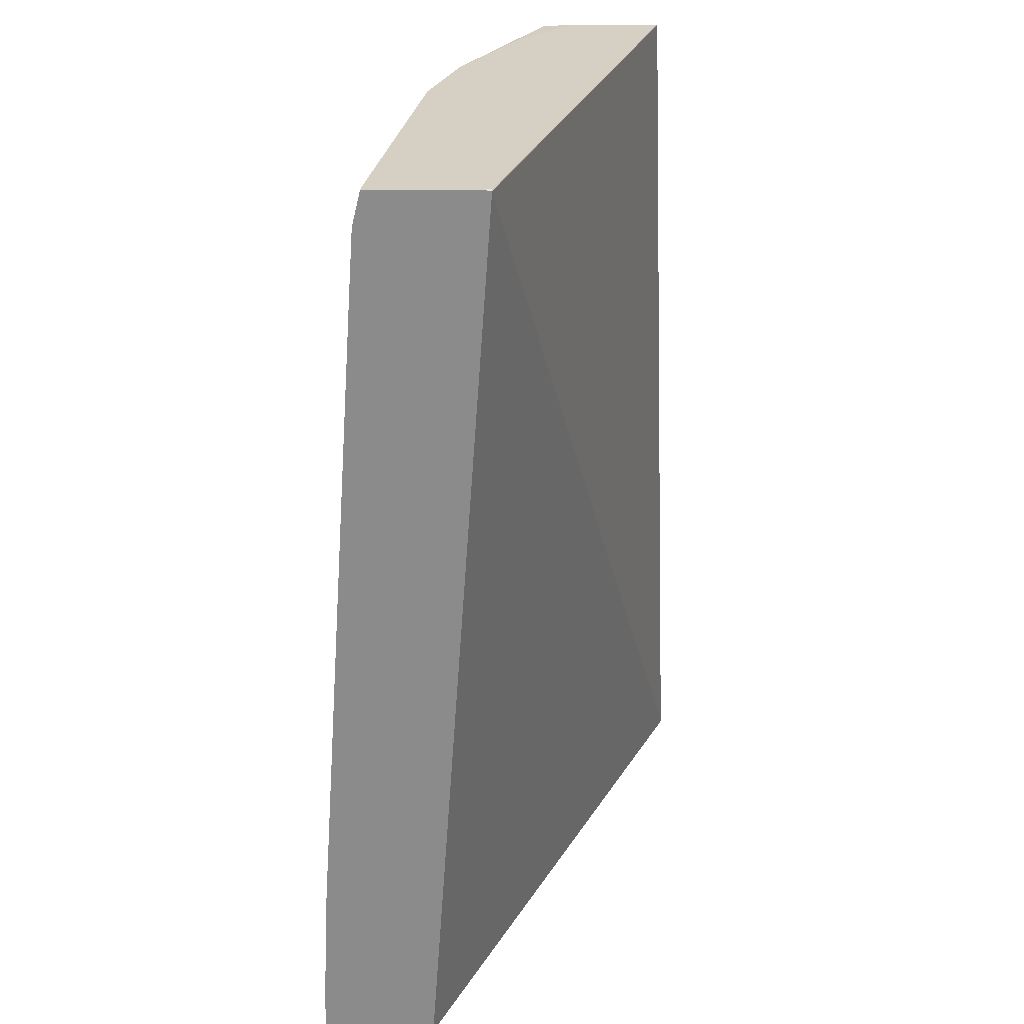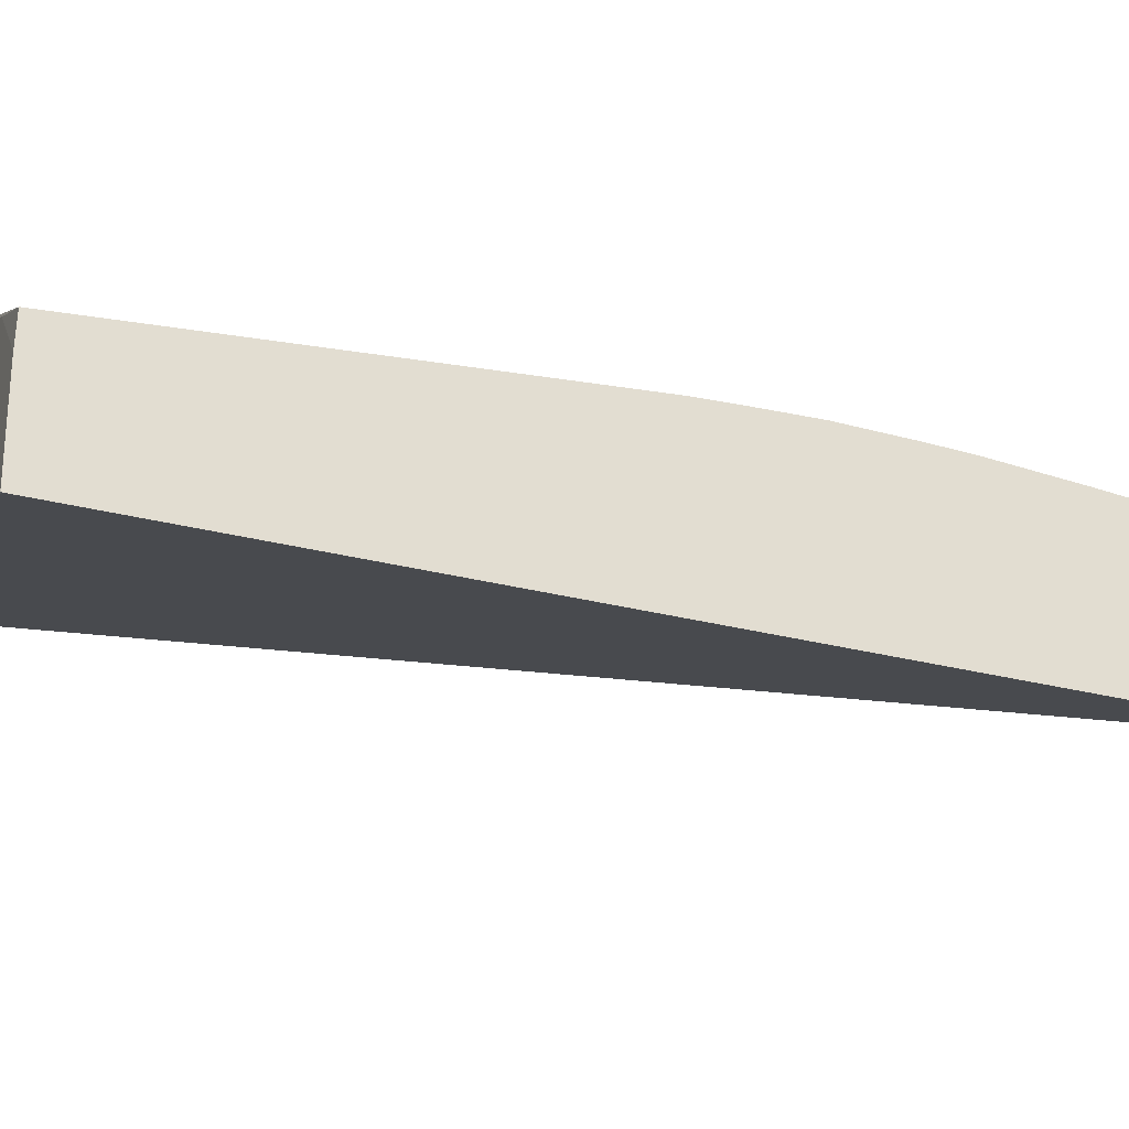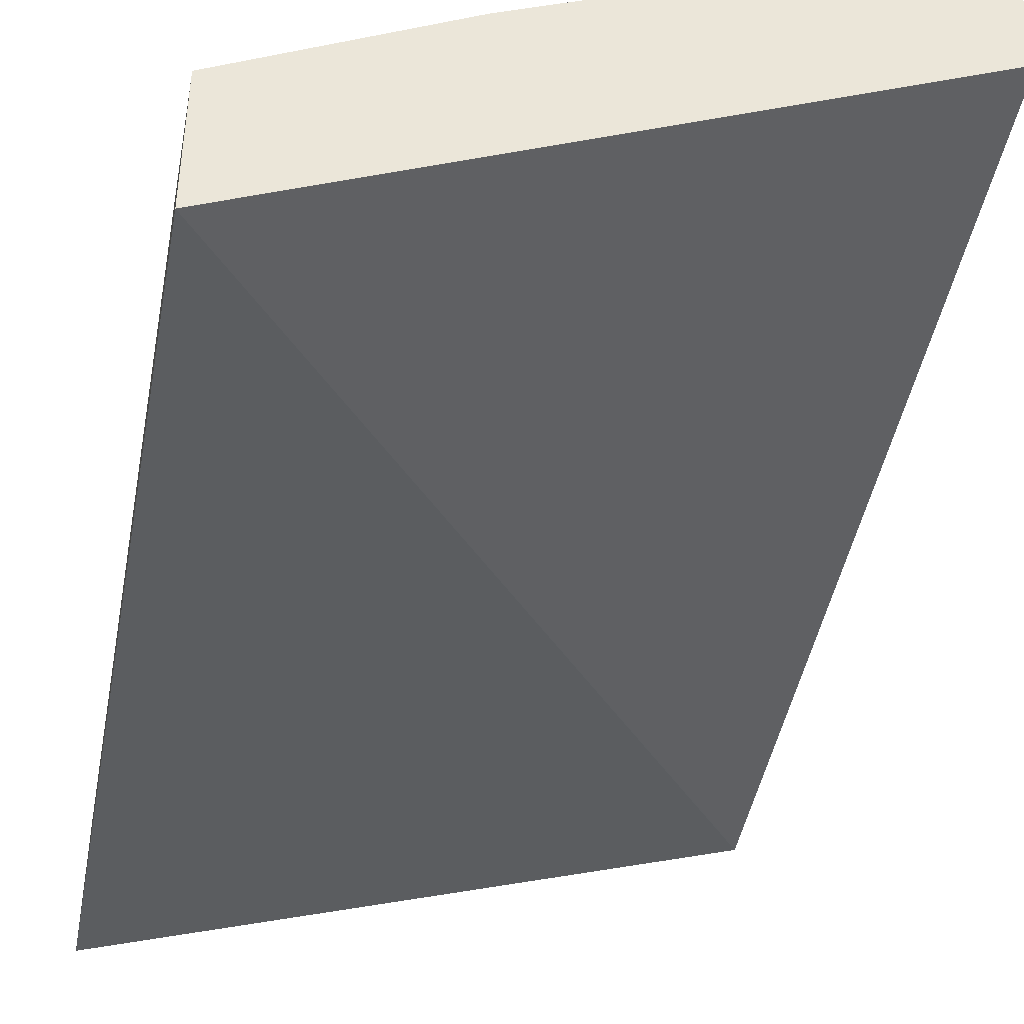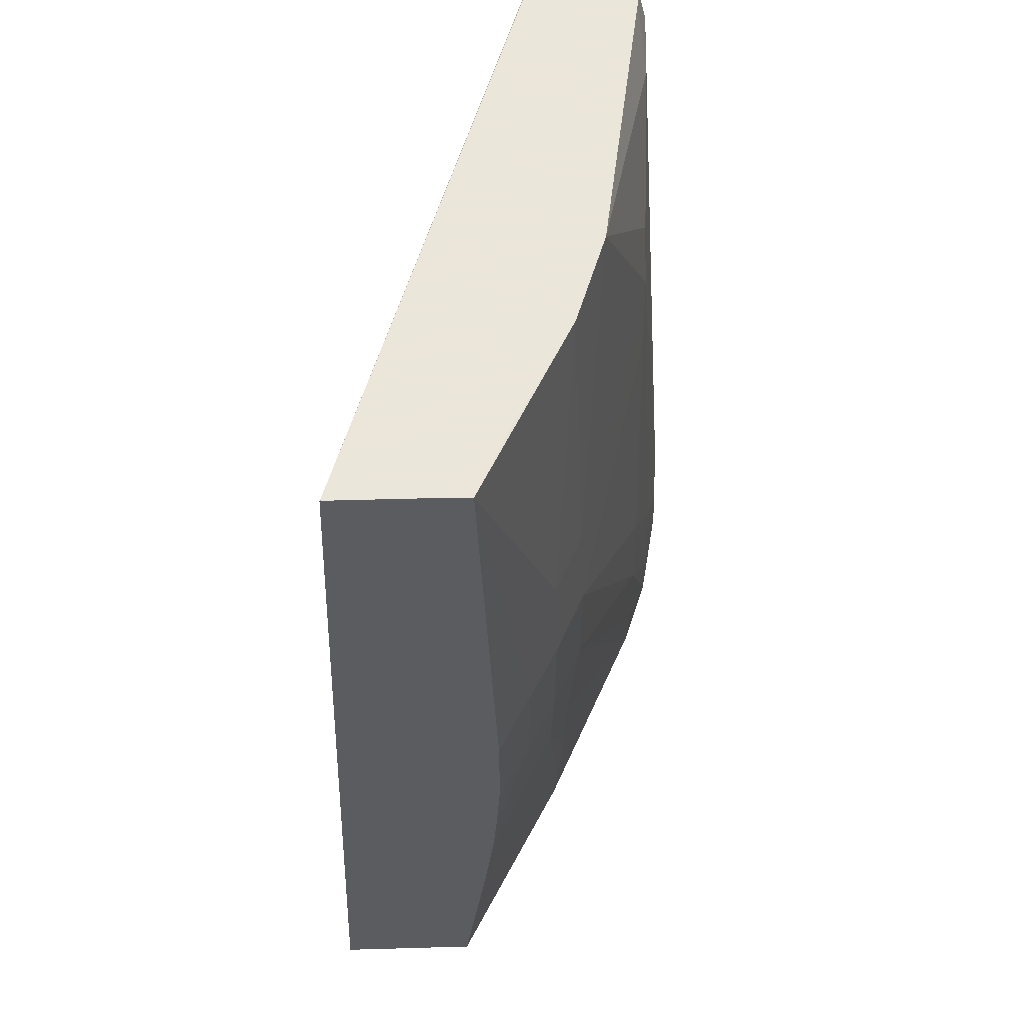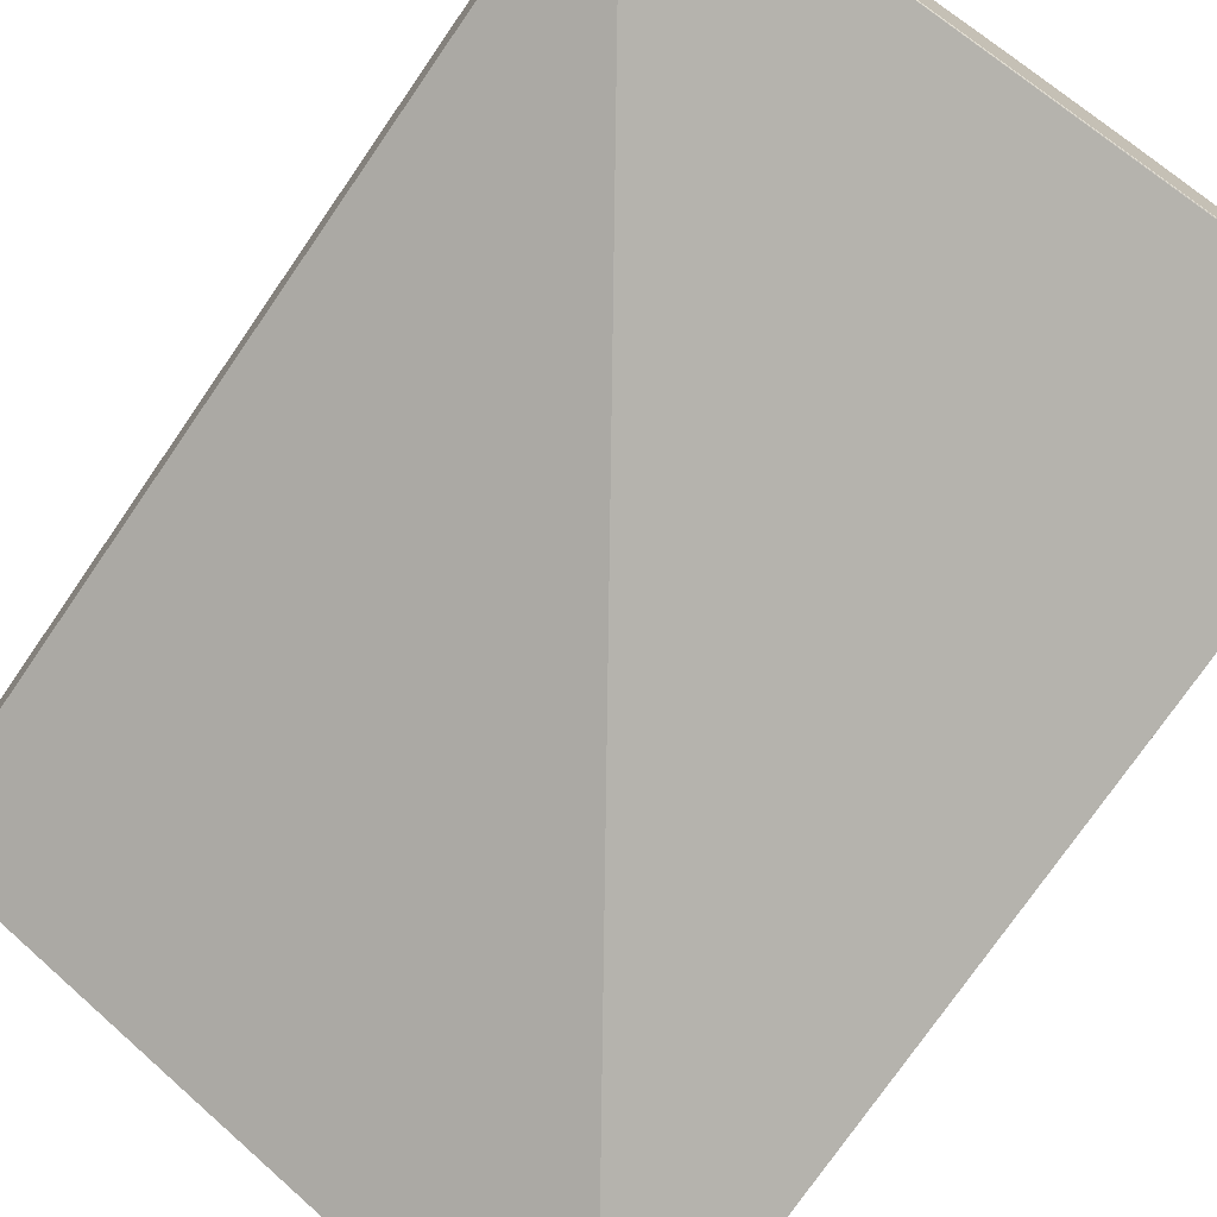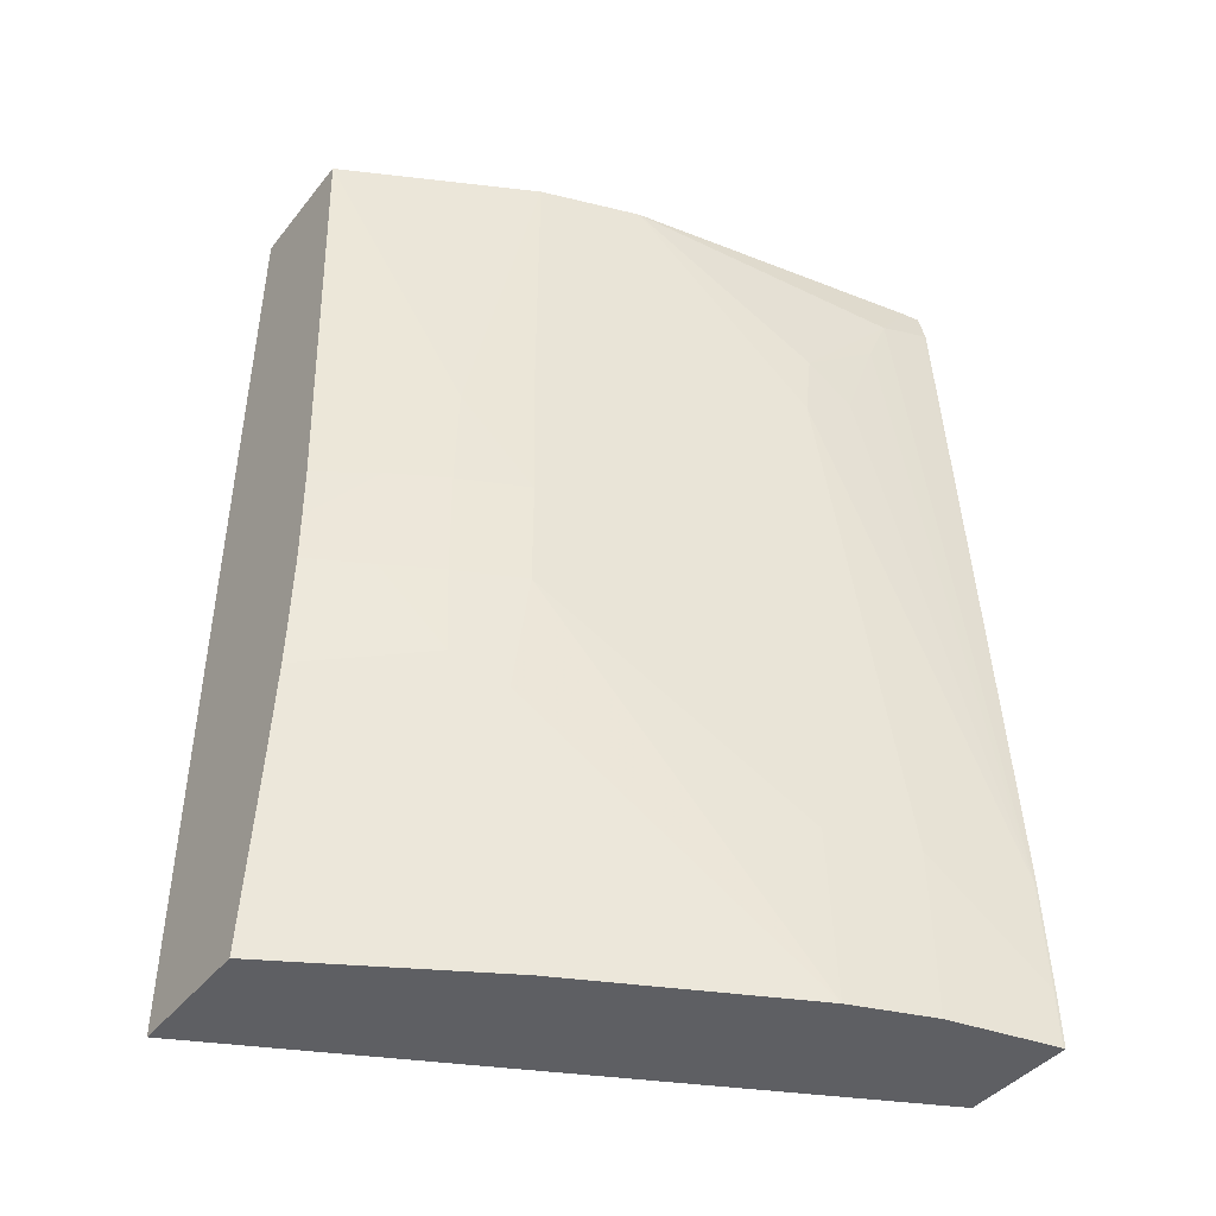
<metadata>
{"format":"obj","ext":"obj","renderer":"f3d","projection":"perspective","resolution":1024,"background":"white","views":[{"elev":26.2,"azim":89.2,"up":"+Y"},{"elev":-26.1,"azim":-109.2,"up":"+Z"},{"elev":-42.2,"azim":-10.8,"up":"+Z"},{"elev":55.0,"azim":-91.7,"up":"+Y"},{"elev":-72.9,"azim":145.5,"up":"+Z"},{"elev":-41.1,"azim":-34.7,"up":"+Y"}]}
</metadata>
<code>
v -0.06143 0.04364 0.05094
v -0.05598 0.04364 0.05351
v -0.06143 0.04364 0.05217
v -0.06143 0.05183 0.05123
v -0.05598 0.05183 0.05292
v -0.05598 0.05181 0.05292
v -0.05598 0.04364 0.05452
v -0.05962 0.04364 0.05317
v -0.06143 0.04366 0.05217
v -0.06143 0.05184 0.05126
v -0.06142 0.05184 0.05124
v -0.05601 0.05184 0.05292
v -0.05598 0.05184 0.053
v -0.056 0.04364 0.05452
v -0.05598 0.04414 0.0545
v -0.05767 0.04364 0.05408
v -0.05968 0.04414 0.05319
v -0.06143 0.04529 0.05238
v -0.06143 0.05184 0.05209
v -0.05598 0.05184 0.05393
v -0.05696 0.04364 0.05433
v -0.056 0.04414 0.0545
v -0.05696 0.0451 0.0543
v -0.05696 0.04414 0.05433
v -0.05598 0.0451 0.05446
v -0.0577 0.04414 0.05409
v -0.05985 0.04702 0.05335
v -0.05994 0.04599 0.05325
v -0.05978 0.0451 0.05324
v -0.06038 0.04626 0.05306
v -0.06074 0.04599 0.05283
v -0.06143 0.04604 0.05247
v -0.06143 0.05183 0.05237
v -0.06081 0.05184 0.05265
v -0.05613 0.05184 0.05392
v -0.05649 0.05136 0.05399
v -0.05598 0.05155 0.05401
v -0.05775 0.0451 0.05409
v -0.056 0.0451 0.05446
v -0.05751 0.0497 0.05401
v -0.05775 0.04606 0.05408
v -0.05757 0.04895 0.05402
v -0.05598 0.05087 0.05405
v -0.056 0.05087 0.05405
v -0.06043 0.04702 0.05308
v -0.05985 0.04798 0.05336
v -0.06043 0.04798 0.05309
v -0.06091 0.04702 0.05283
v -0.06143 0.0464 0.0525
v -0.05976 0.05184 0.0532
v -0.06143 0.04794 0.05253
v -0.06091 0.04798 0.05283
v -0.06039 0.04895 0.05307
v -0.05888 0.05184 0.05348
v -0.056 0.05153 0.05401
v -0.05742 0.05034 0.05398
v -0.05671 0.05087 0.05401
v -0.05598 0.05154 0.05401
v -0.05704 0.04998 0.05404
v -0.0577 0.04702 0.05406
v -0.05765 0.04798 0.05404
v -0.05598 0.05089 0.05405
v -0.05985 0.04895 0.05332
v -0.06143 0.04748 0.05254
v -0.06143 0.04704 0.05253
f 1 2 7
f 1 7 14
f 1 14 21
f 1 21 16
f 1 16 8
f 1 8 3
f 1 3 9
f 1 9 18
f 1 18 32
f 1 32 49
f 1 49 65
f 1 65 64
f 1 64 51
f 1 51 33
f 1 33 19
f 1 19 10
f 1 10 4
f 1 4 5
f 1 5 6
f 1 6 2
f 2 6 5
f 2 5 13
f 2 13 20
f 2 20 37
f 2 37 58
f 2 58 62
f 2 62 43
f 2 43 25
f 2 25 15
f 2 15 7
f 3 8 9
f 4 10 11
f 4 11 5
f 5 11 12
f 5 12 13
f 7 15 22
f 7 22 14
f 8 16 17
f 8 17 18
f 8 18 9
f 10 19 34
f 10 34 50
f 10 50 54
f 10 54 35
f 10 35 20
f 10 20 13
f 10 13 12
f 10 12 11
f 14 22 23
f 14 23 24
f 14 24 21
f 15 25 39
f 15 39 22
f 16 21 26
f 16 26 27
f 16 27 28
f 16 28 29
f 16 29 17
f 17 29 30
f 17 30 31
f 17 31 18
f 18 31 32
f 19 33 34
f 20 35 36
f 20 36 37
f 21 24 38
f 21 38 26
f 22 39 40
f 22 40 23
f 23 41 24
f 23 40 42
f 23 42 41
f 24 41 38
f 25 43 44
f 25 44 39
f 26 38 27
f 27 45 30
f 27 30 28
f 27 38 46
f 27 46 47
f 27 47 45
f 28 30 29
f 30 45 48
f 30 48 49
f 30 49 32
f 30 32 31
f 33 50 34
f 33 51 52
f 33 52 53
f 33 53 50
f 35 54 36
f 36 44 55
f 36 55 37
f 36 54 56
f 36 56 57
f 36 57 39
f 36 39 44
f 37 55 58
f 38 41 46
f 39 57 59
f 39 59 56
f 39 56 40
f 40 56 54
f 40 54 46
f 40 46 42
f 41 42 60
f 41 60 46
f 42 46 61
f 42 61 60
f 43 62 44
f 44 62 55
f 45 47 48
f 46 54 63
f 46 63 53
f 46 53 47
f 46 60 61
f 47 53 52
f 47 52 48
f 48 52 64
f 48 64 65
f 48 65 49
f 50 53 63
f 50 63 54
f 51 64 52
f 55 62 58
f 56 59 57

</code>
